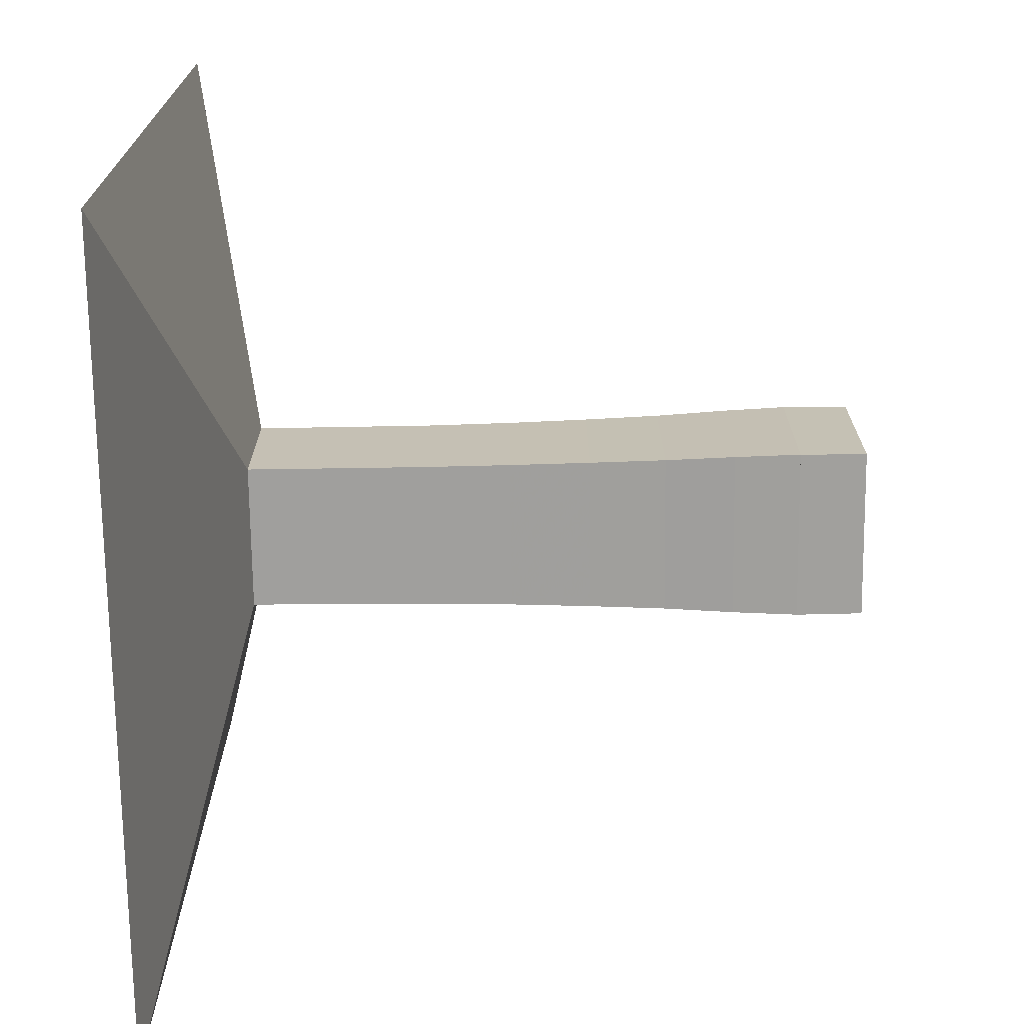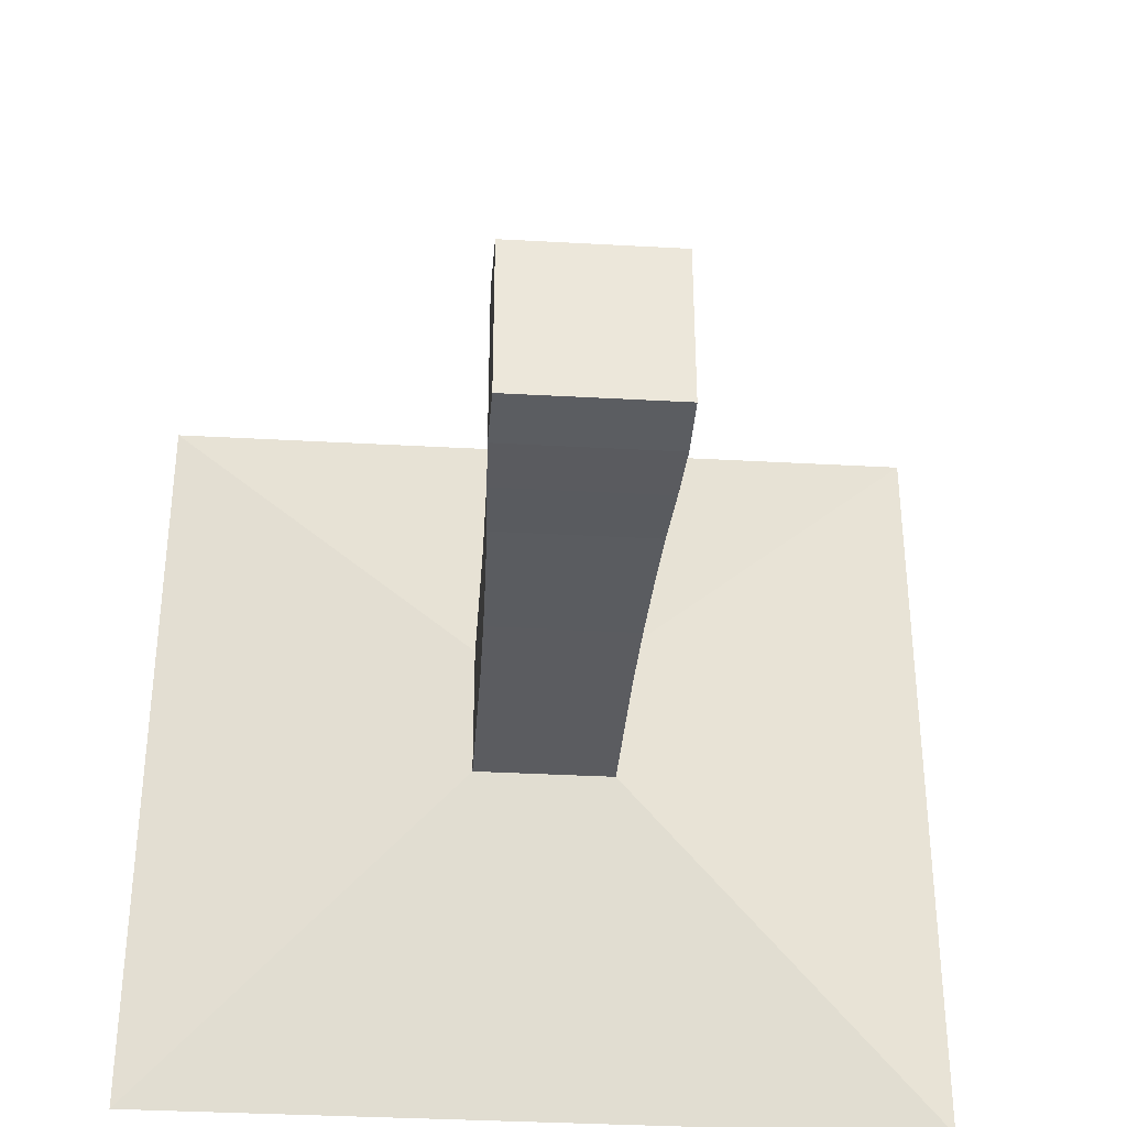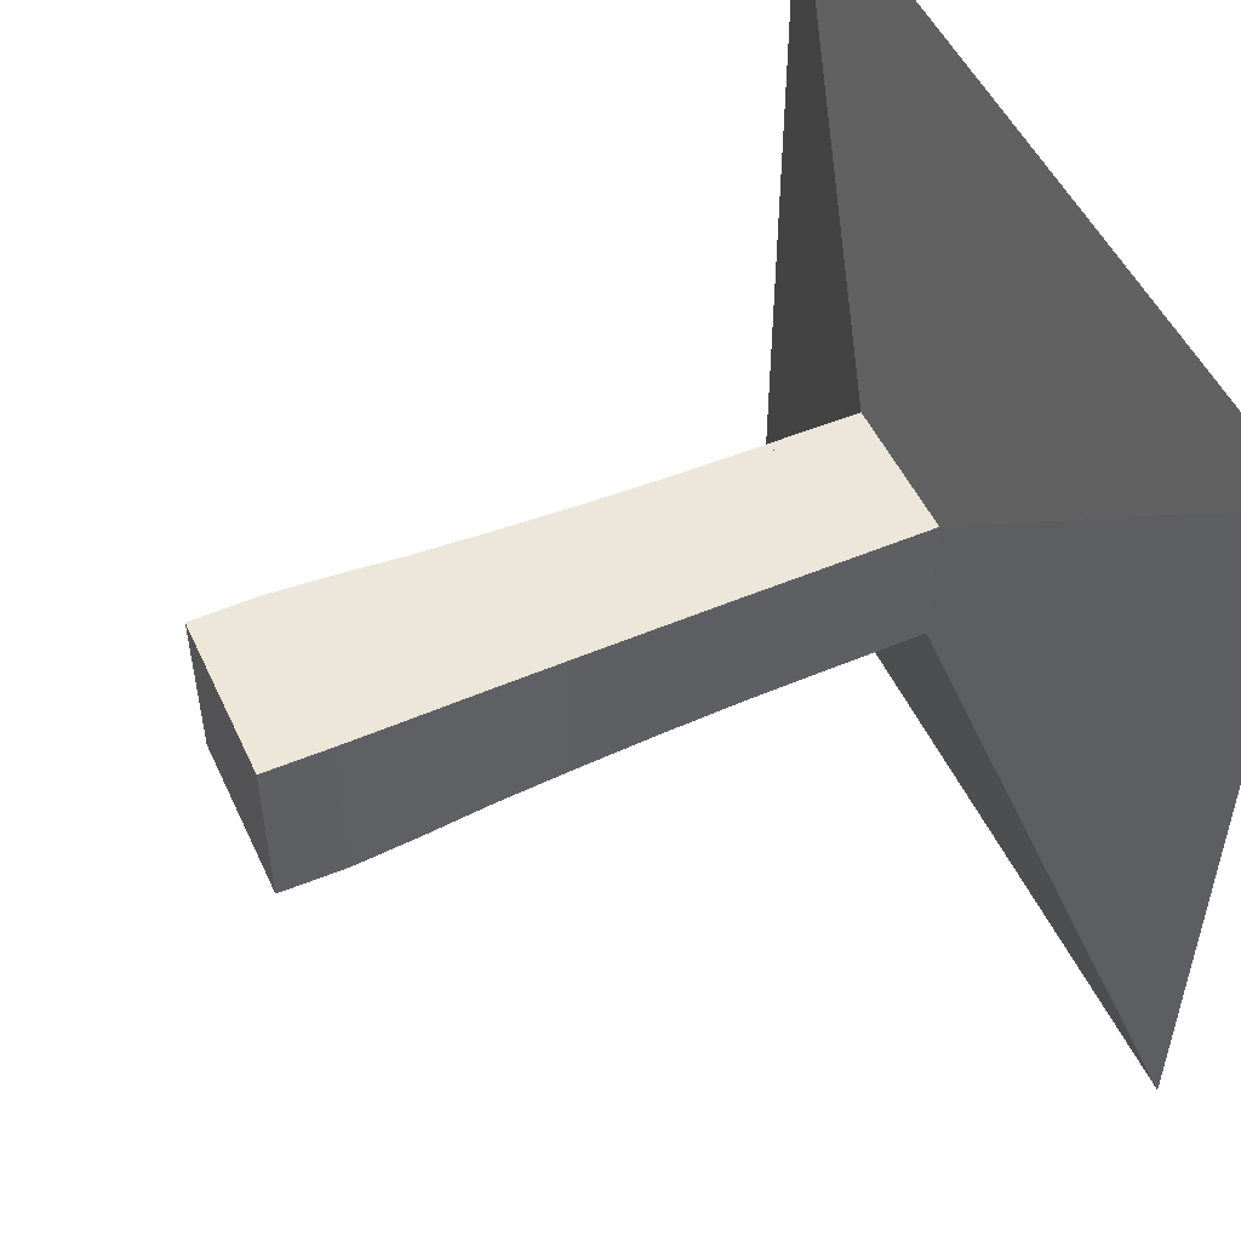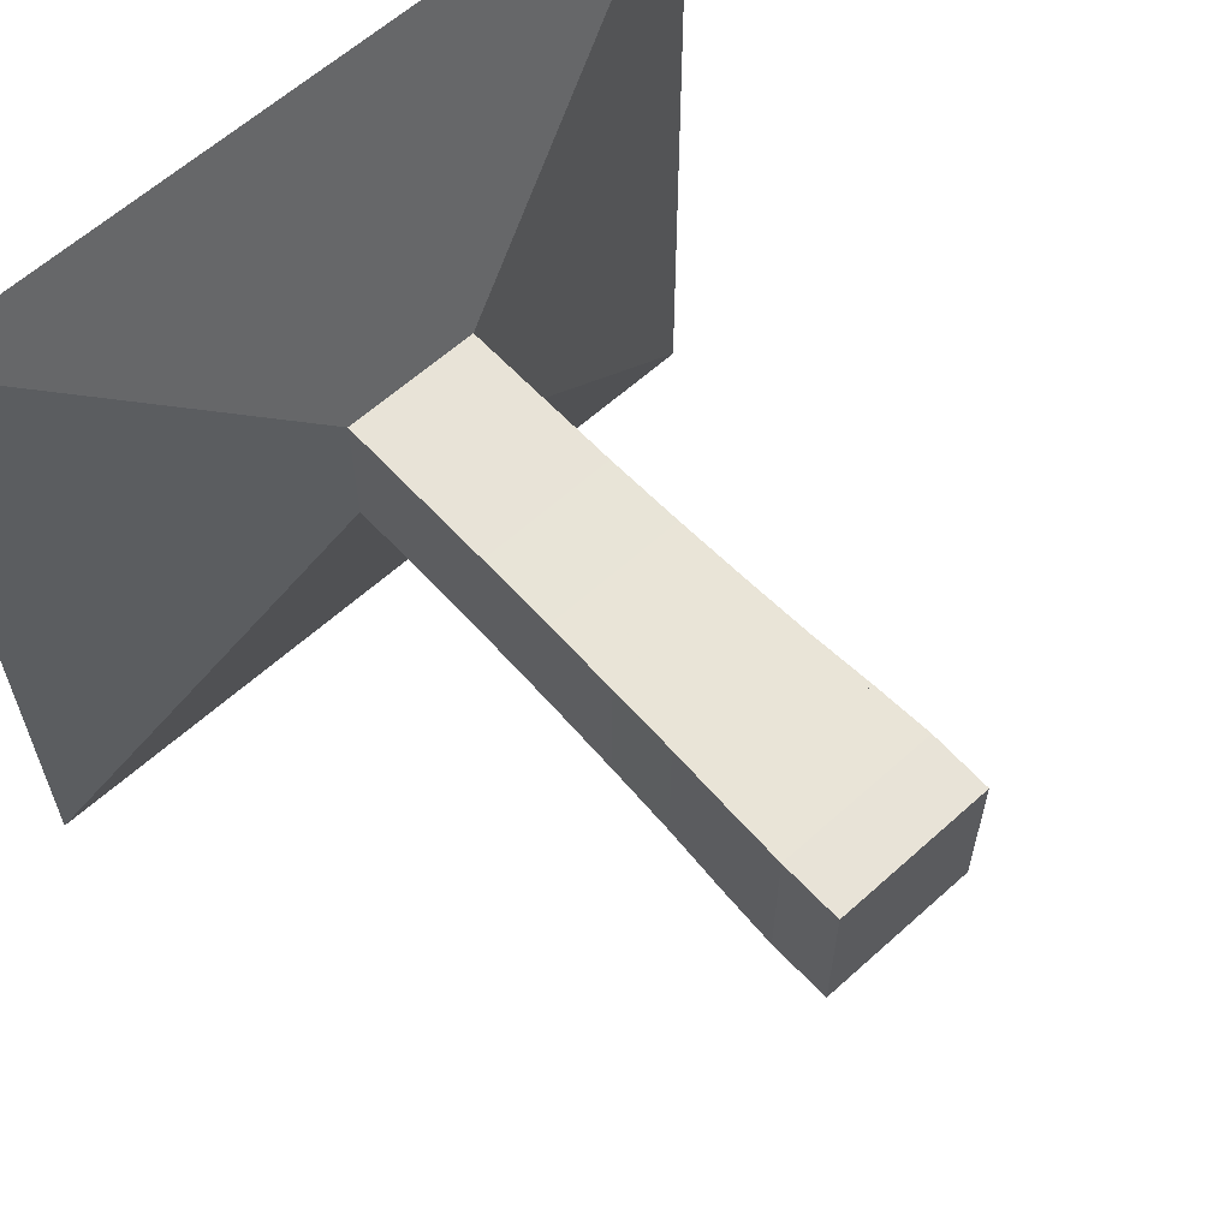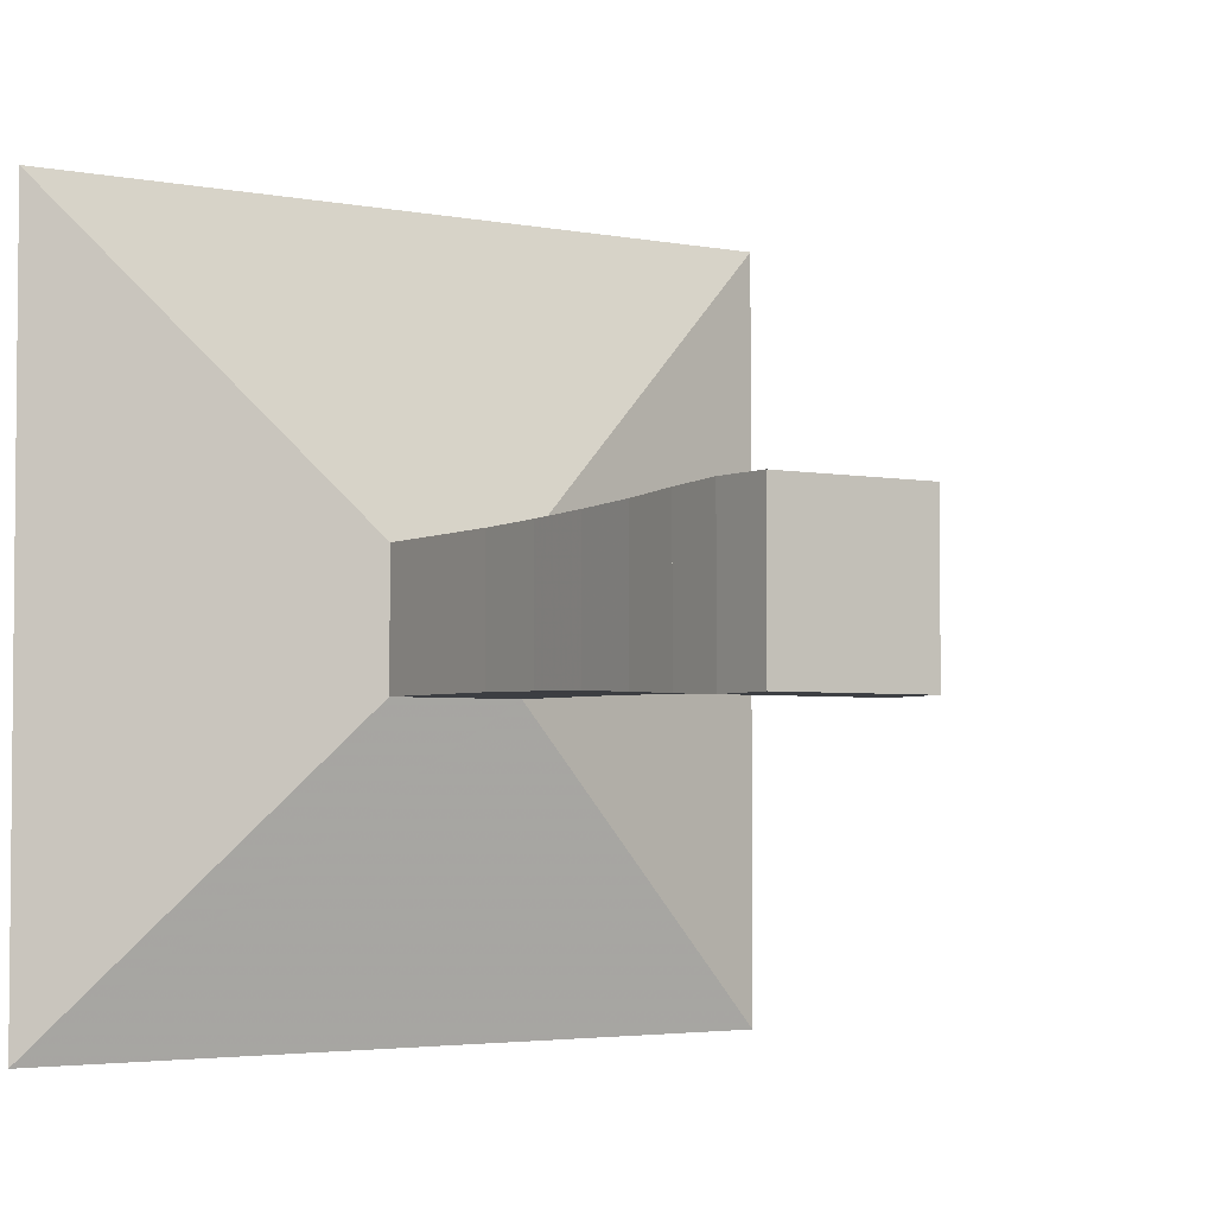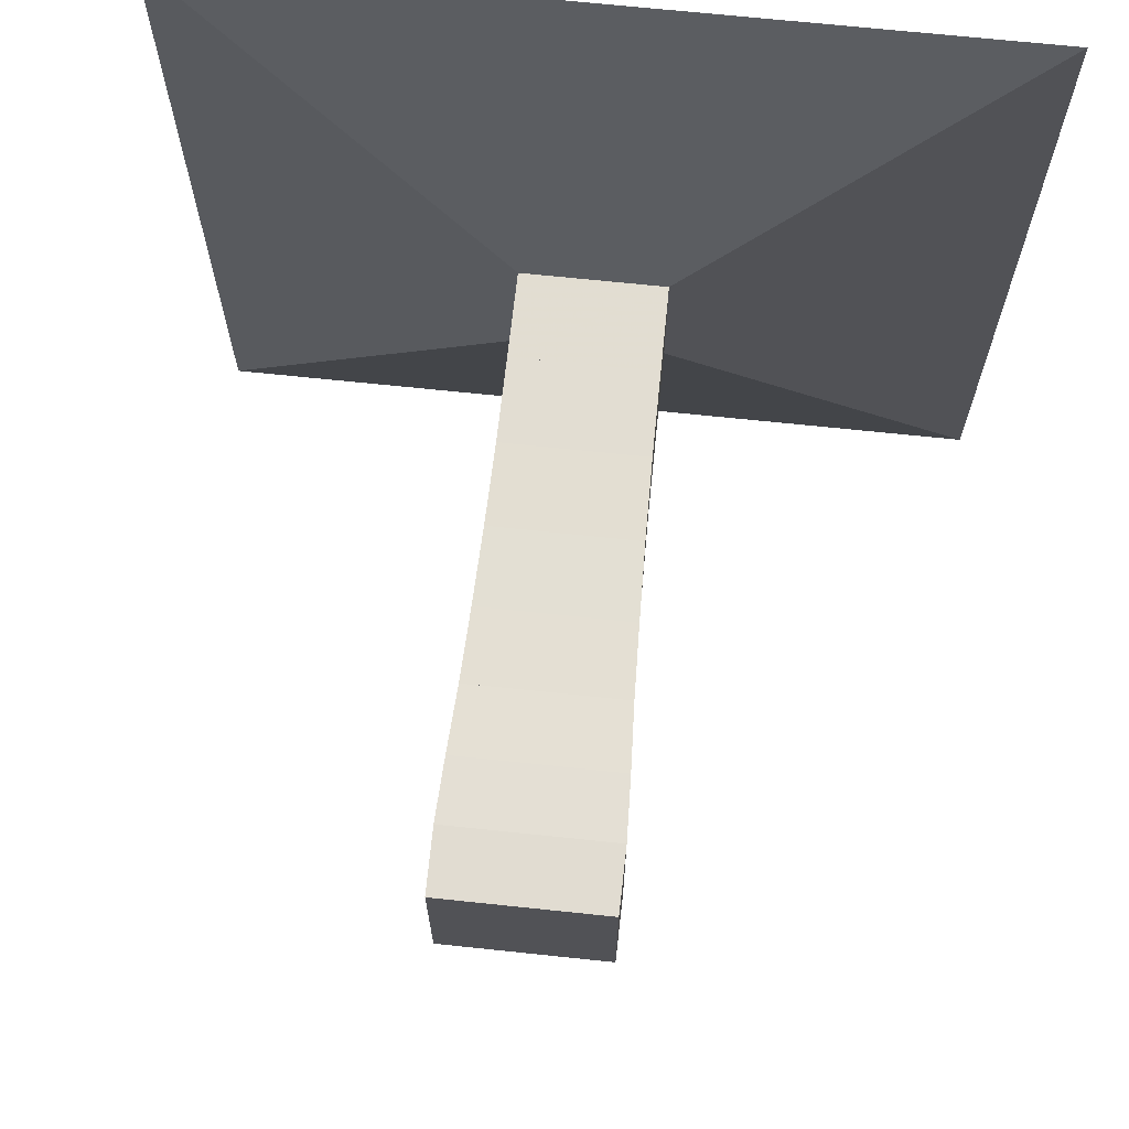
<metadata>
{"format":"obj","ext":"obj","renderer":"f3d","projection":"perspective","resolution":1024,"background":"white","views":[{"elev":-71.5,"azim":0.7,"up":"+Z"},{"elev":-35.5,"azim":85.8,"up":"+Y"},{"elev":51.3,"azim":155.5,"up":"+Z"},{"elev":61.7,"azim":47.5,"up":"+Y"},{"elev":-3.5,"azim":57.2,"up":"+Y"},{"elev":68.6,"azim":96.0,"up":"+Y"}]}
</metadata>
<code>
v 0 -1 -1
v 0 -1 1
v 0 1 1
v 0 1 -1
v 0.221 -0.1773 -0.1773
v 0.221 -0.1773 0.1773
v 0.221 0.1773 0.1773
v 0.221 0.1773 -0.1773
v 0.44 -0.1781 -0.1781
v 0.44 -0.1781 0.1781
v 0.44 0.1781 0.1781
v 0.44 0.1781 -0.1781
v 0.6567 -0.179 -0.179
v 0.6567 -0.179 0.179
v 0.6567 0.179 0.179
v 0.6567 0.179 -0.179
v 0.8652 -0.1825 -0.1825
v 0.8652 -0.1825 0.1825
v 0.8652 0.1825 0.1825
v 0.8652 0.1825 -0.1825
v 1.062 -0.1877 -0.1877
v 1.062 -0.1877 0.1877
v 1.062 0.1877 0.1877
v 1.062 0.1877 -0.1877
v 1.247 -0.1939 -0.1939
v 1.247 -0.1939 0.1939
v 1.247 0.1939 0.1939
v 1.247 0.1939 -0.1939
v 1.416 -0.2025 -0.2025
v 1.416 -0.2025 0.2025
v 1.416 0.2025 0.2025
v 1.416 0.2025 -0.2025
v 1.576 -0.2087 -0.2087
v 1.576 -0.2087 0.2087
v 1.576 0.2087 0.2087
v 1.576 0.2087 -0.2087
v 1.737 -0.2074 -0.2074
v 1.737 -0.2074 0.2074
v 1.737 0.2074 0.2074
v 1.737 0.2074 -0.2074
f 1 2 4 5
f 5 6 7 8
f 5 6 2 1
f 6 7 3 2
f 7 8 4 3
f 8 5 1 4
f 9 10 11 12
f 9 10 6 5
f 10 11 7 6
f 11 12 8 7
f 12 9 5 8
f 13 14 15 16
f 13 14 10 9
f 14 15 11 10
f 15 16 12 11
f 16 13 9 12
f 17 18 19 20
f 17 18 14 13
f 18 19 15 14
f 19 20 16 15
f 20 17 13 16
f 21 22 23 24
f 21 22 18 17
f 22 23 19 18
f 23 24 20 19
f 24 21 17 20
f 25 26 27 28
f 25 26 22 21
f 26 27 23 22
f 27 28 24 23
f 28 25 21 24
f 29 30 31 32
f 29 30 26 25
f 30 31 27 26
f 31 32 28 27
f 32 29 25 28
f 33 34 35 36
f 33 34 30 29
f 34 35 31 30
f 35 36 32 31
f 36 33 29 32
f 37 38 39 40
f 37 38 34 33
f 38 39 35 34
f 39 40 36 35
f 40 37 33 36

</code>
